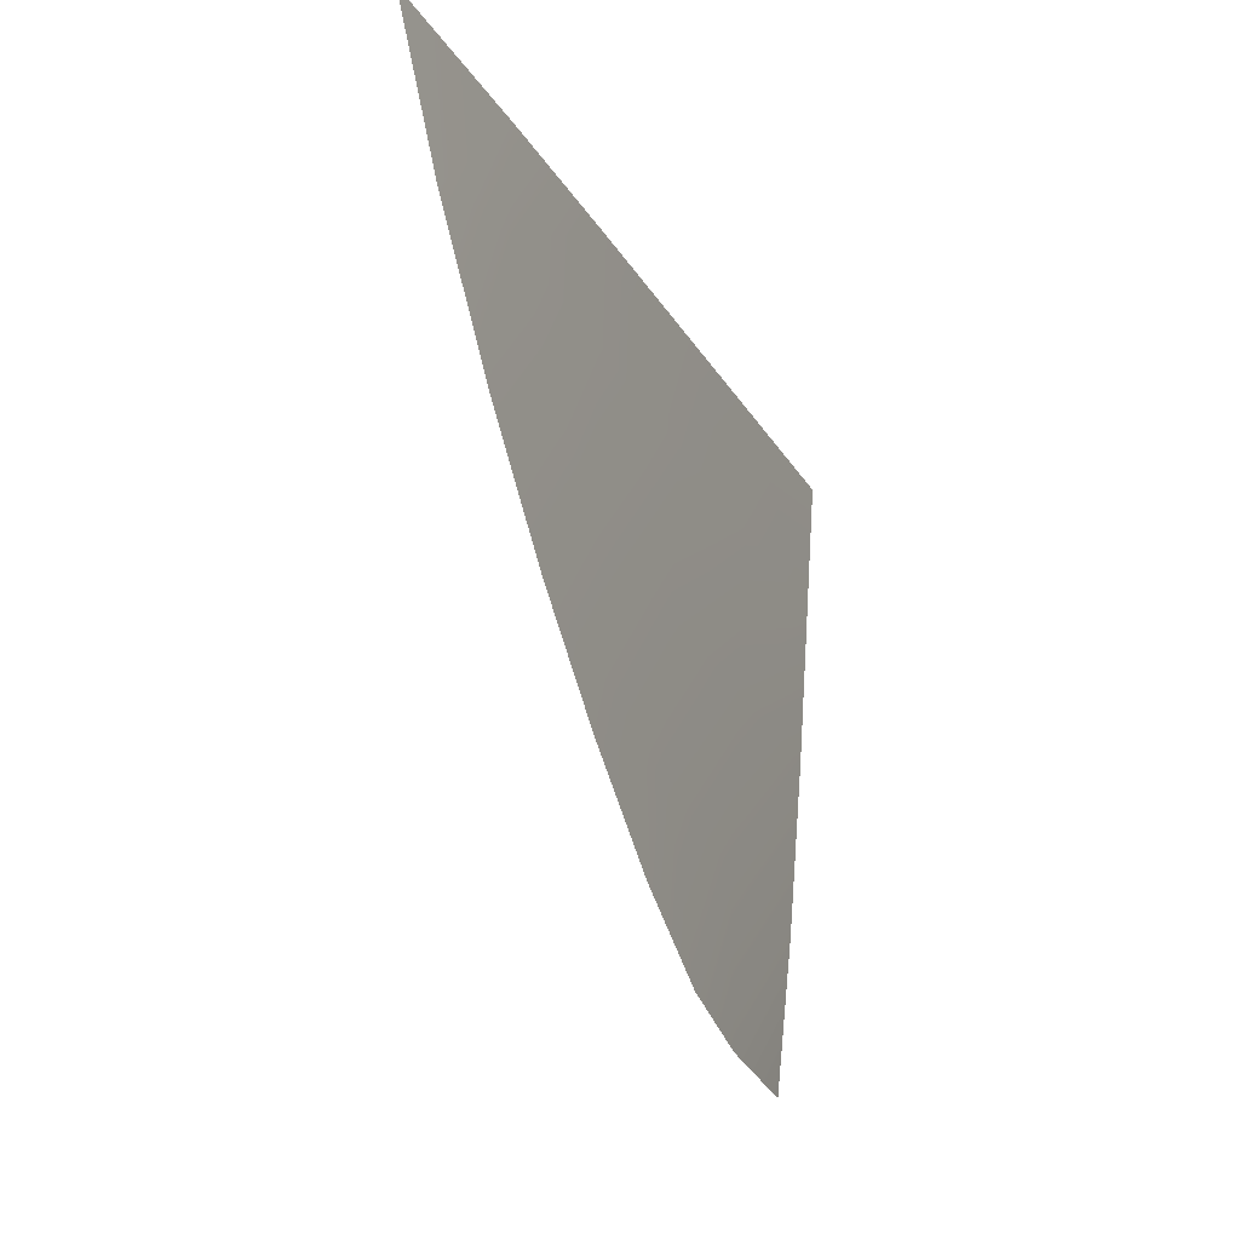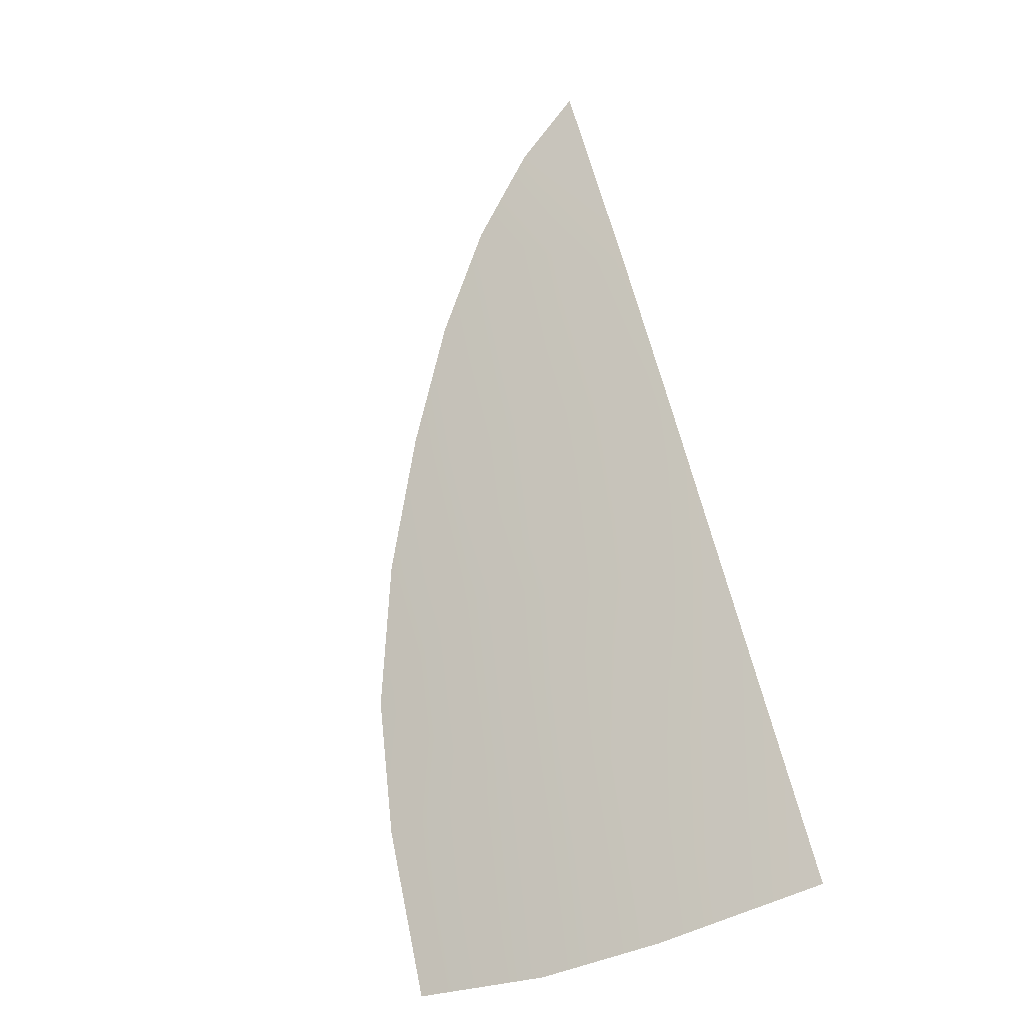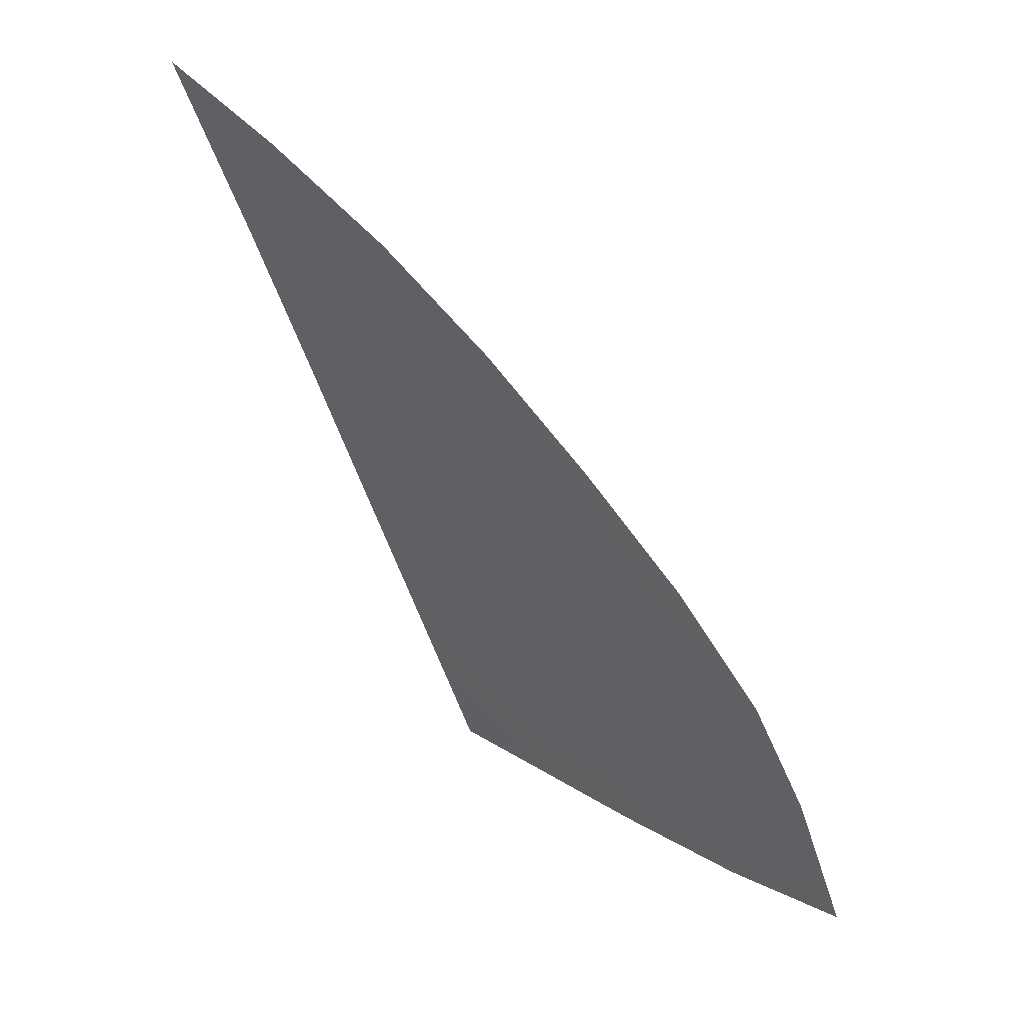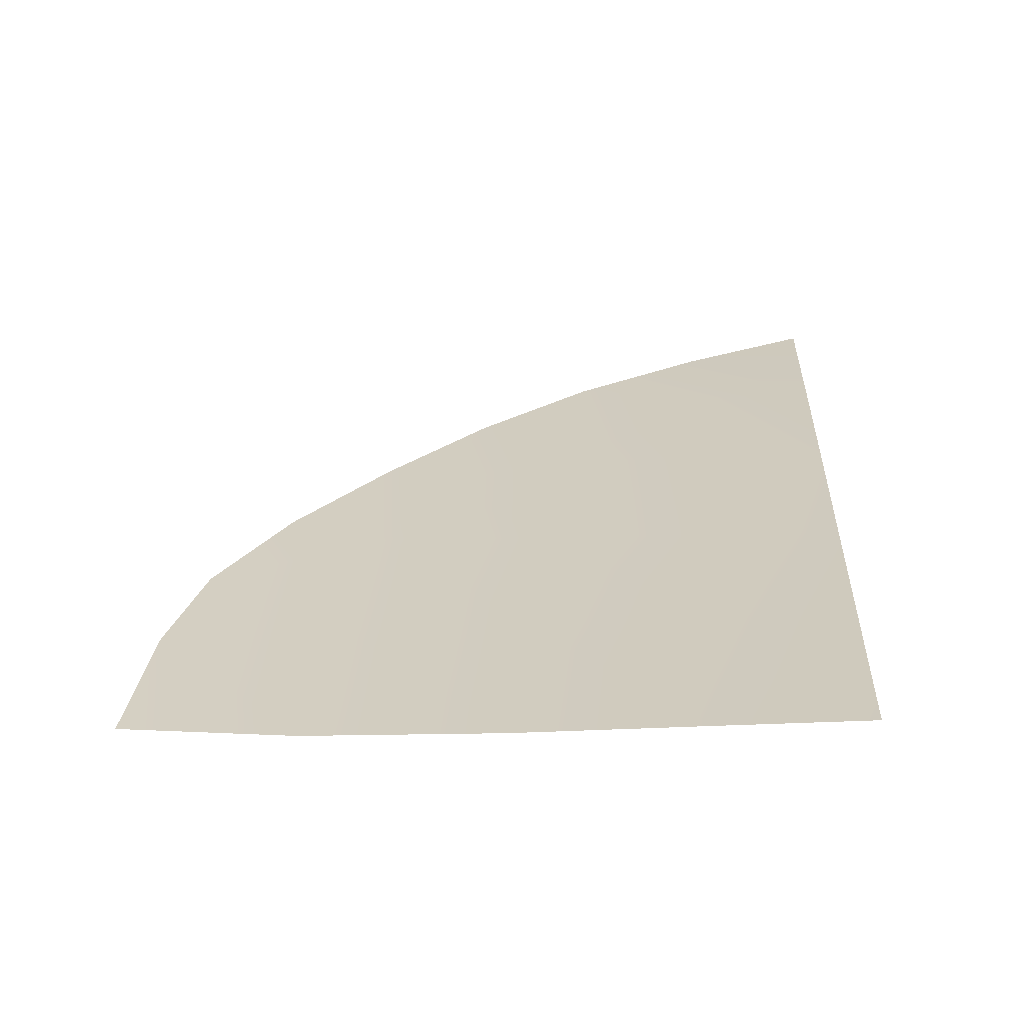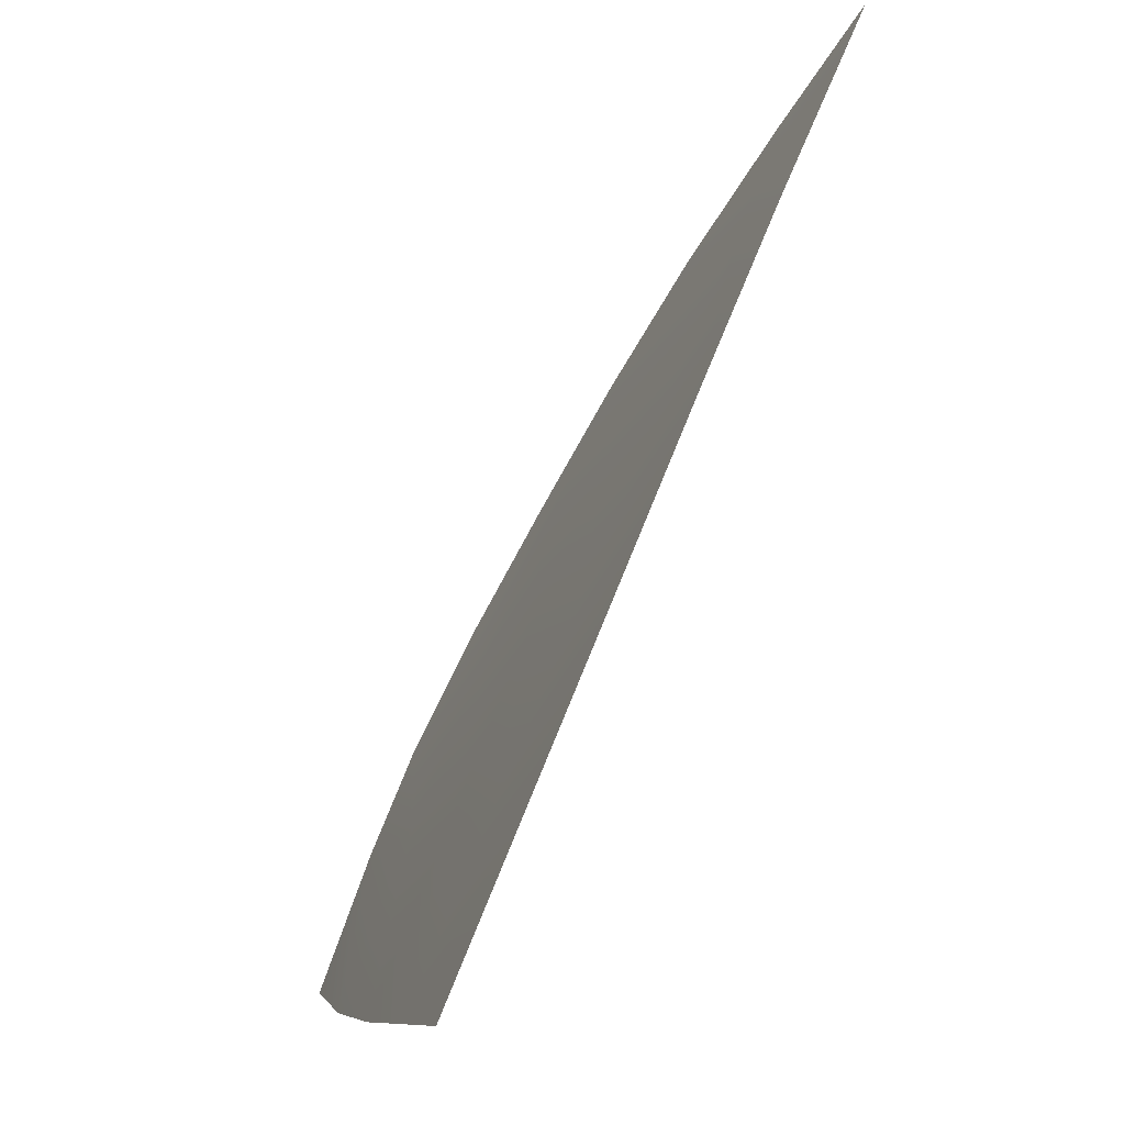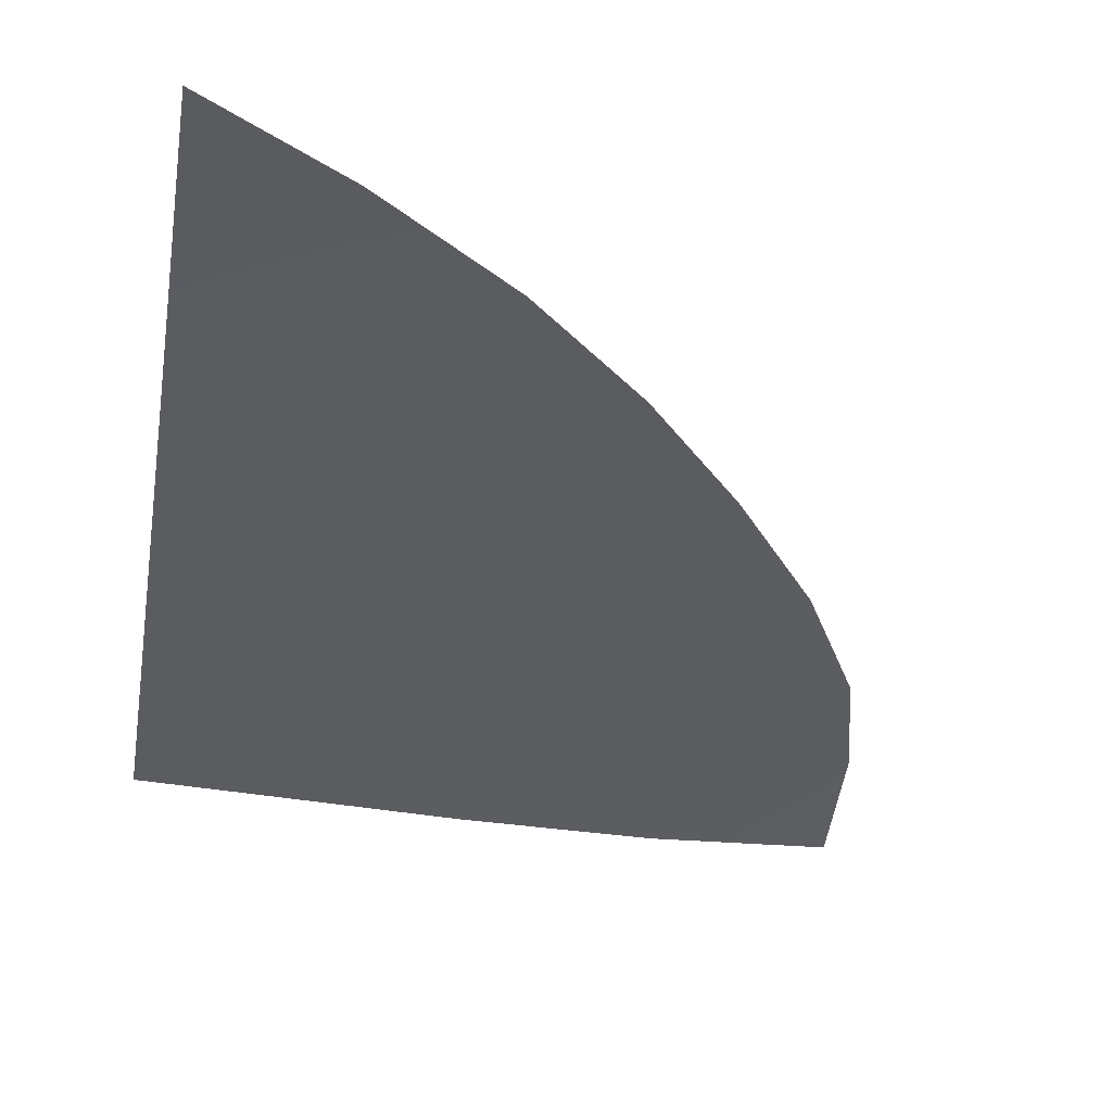
<metadata>
{"format":"obj","ext":"obj","renderer":"f3d","projection":"perspective","resolution":1024,"background":"white","views":[{"elev":69.3,"azim":-86.8,"up":"+Y"},{"elev":7.7,"azim":-50.3,"up":"+Y"},{"elev":21.0,"azim":-128.0,"up":"+Y"},{"elev":-43.4,"azim":5.3,"up":"+Y"},{"elev":-12.6,"azim":75.0,"up":"+Y"},{"elev":-56.7,"azim":169.6,"up":"+Z"}]}
</metadata>
<code>
v  -110.8 56.76 86.82
v  -110.8 63.88 83.86
v  -115.7 56.98 86.84
v  -115.3 64.04 83.94
v  -110.7 70.78 80.95
v  -114.9 70.87 81.09
v  -116 50.16 89.64
v  -122.9 50.45 89.63
v  -116.5 43.03 92.56
v  -123.4 43.29 92.47
v  -130 50.93 89.61
v  -130.7 43.83 92.28
v  -132.9 59.43 86.55
v  -128.8 57.74 86.97
v  -129.4 63.94 84.6
v  -127.2 62.78 84.94
v  -136.8 50.48 90.02
v  -137.3 44.86 91.94
v  -121 72.02 80.94
v  -115.9 75.52 79.13
v  -110.7 78.29 77.65
v  -121.6 64.44 84.04
v  -125.5 68.15 82.74
v  -135.6 54.85 88.42
v  -110.9 49.95 89.66
v  -122.5 57.34 86.9
v  -110.9 42.82 92.63
g Y211_324H_R_DTaSI_Y211_324H_R
f 1 2 3
f 3 2 4
f 5 6 2
f 2 6 4
f 7 8 9
f 9 8 10
f 8 11 10
f 10 11 12
f 13 14 15
f 15 14 16
f 11 17 12
f 12 17 18
f 19 6 20
f 6 5 20
f 20 5 21
f 16 22 23
f 22 19 23
f 11 14 24
f 24 14 13
f 11 24 17
f 25 1 7
f 7 1 3
f 3 26 7
f 7 26 8
f 4 22 3
f 3 22 26
f 26 14 8
f 8 14 11
f 14 26 16
f 16 26 22
f 4 6 22
f 22 6 19
f 23 15 16
f 7 9 25
f 25 9 27

</code>
